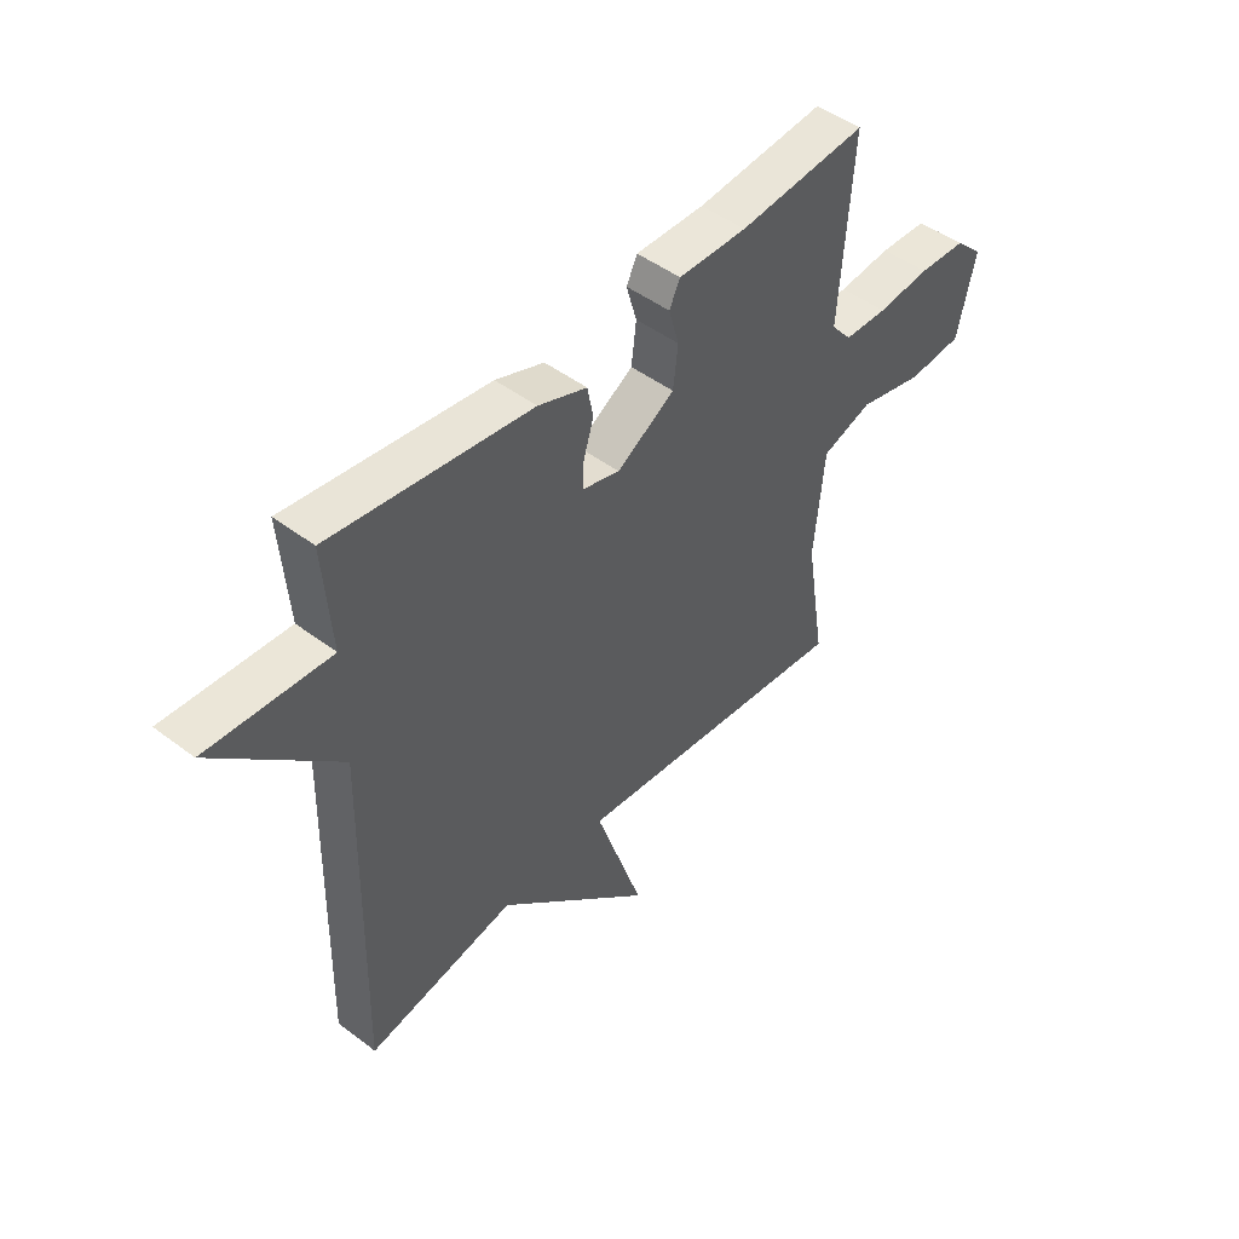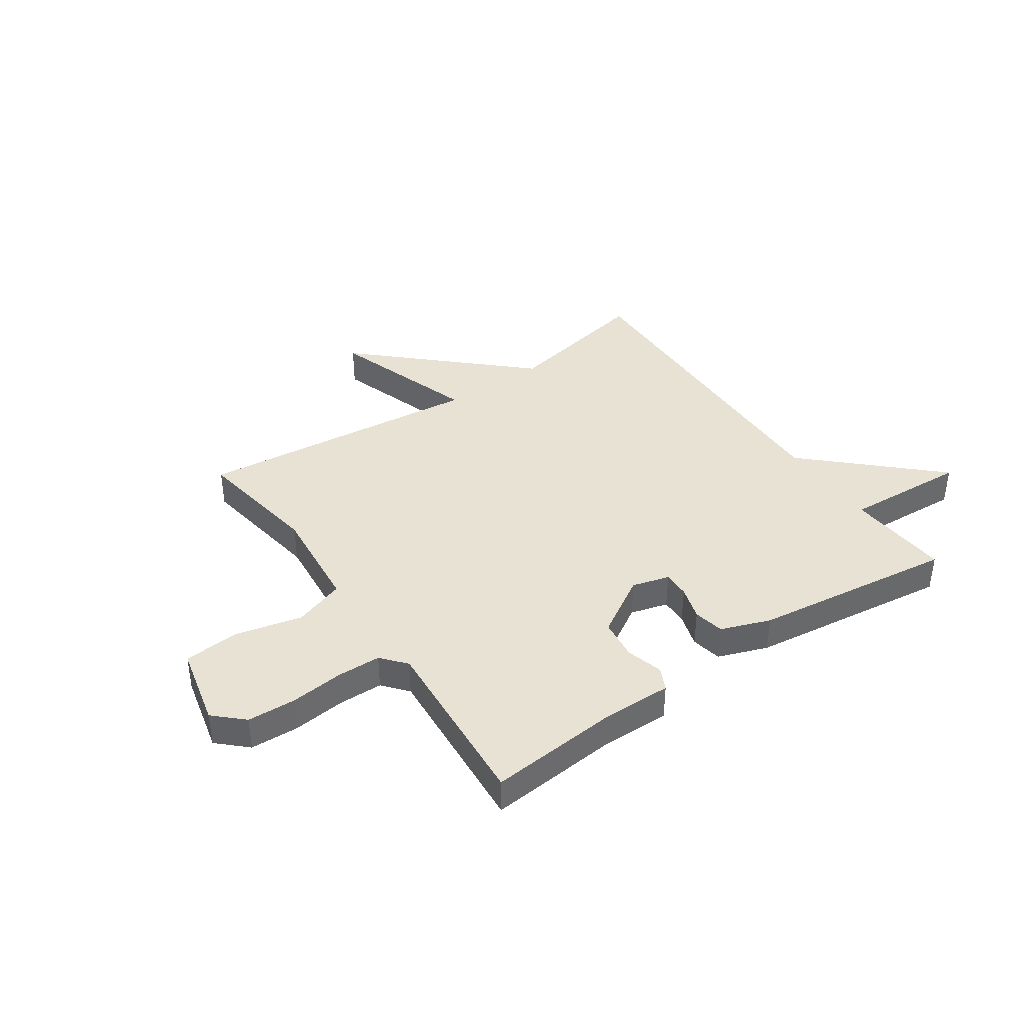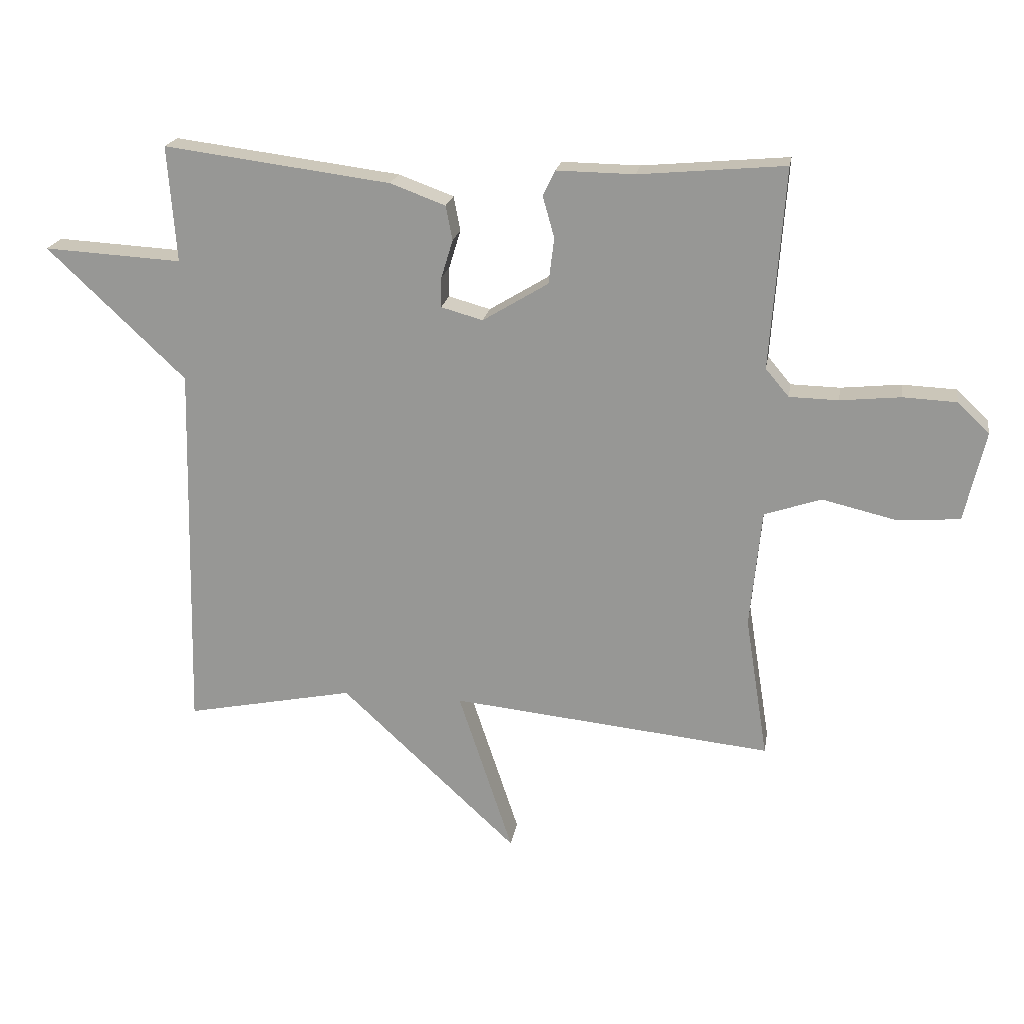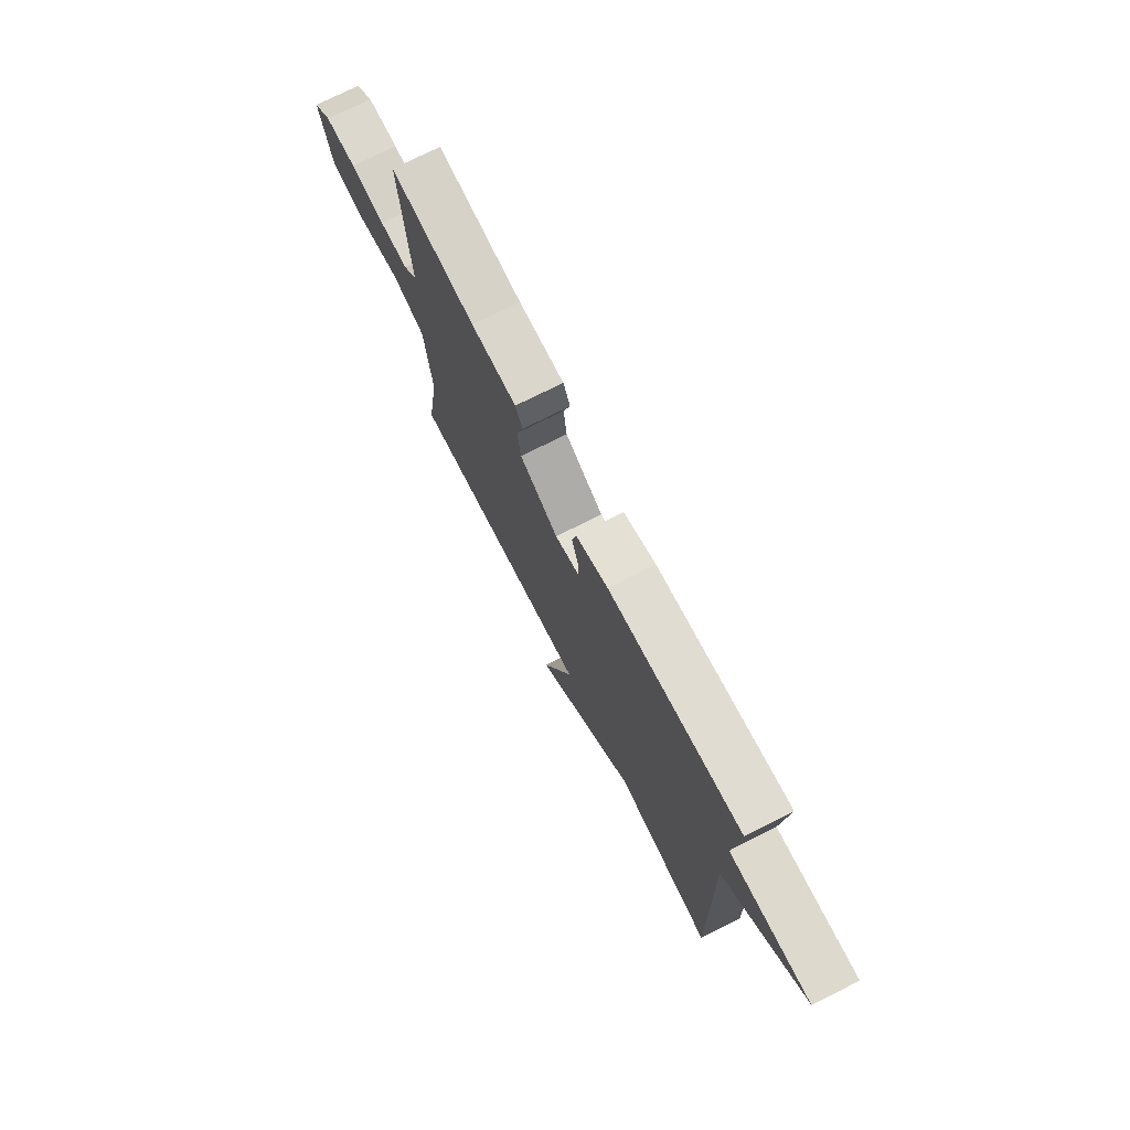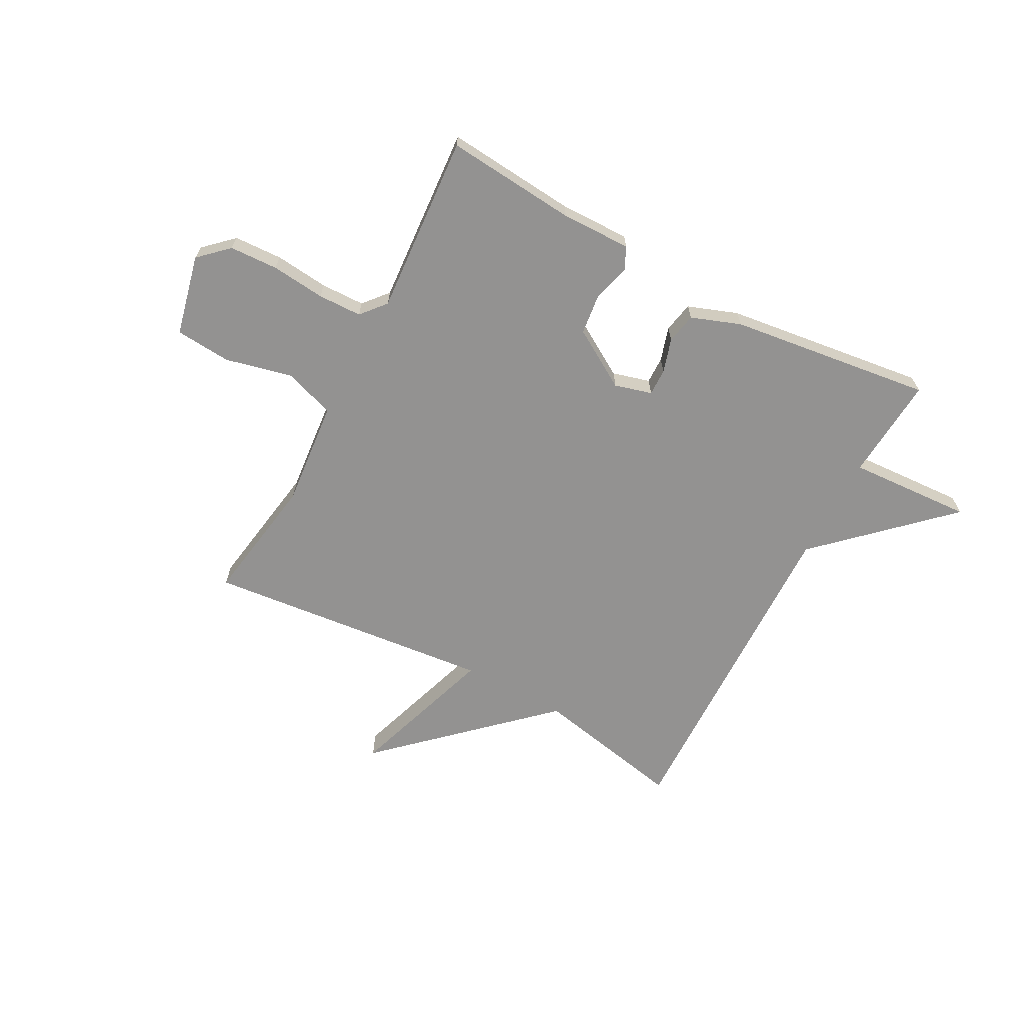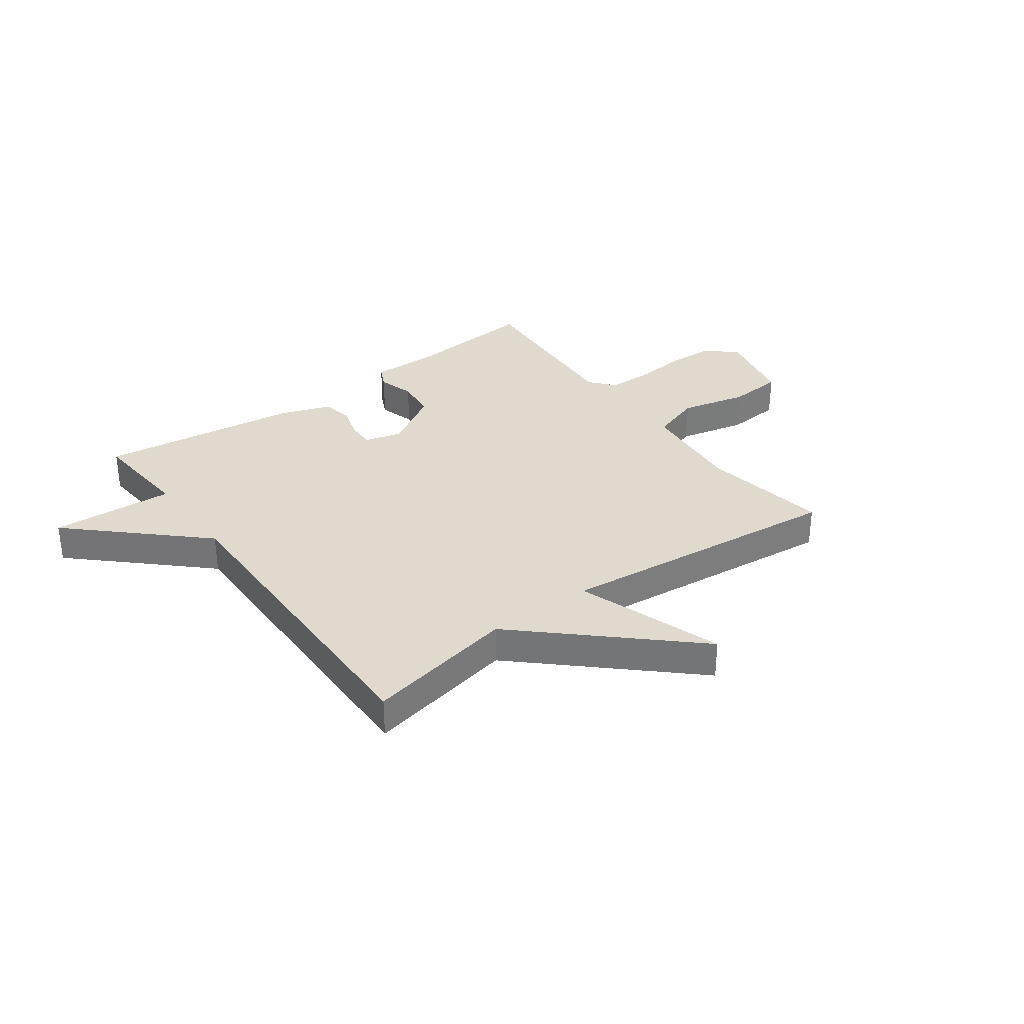
<metadata>
{"format":"obj","ext":"obj","renderer":"f3d","projection":"perspective","resolution":1024,"background":"white","views":[{"elev":47.3,"azim":130.6,"up":"+Z"},{"elev":39.9,"azim":-34.5,"up":"+Y"},{"elev":20.1,"azim":-170.9,"up":"+Z"},{"elev":74.4,"azim":63.3,"up":"+Z"},{"elev":-66.5,"azim":-28.2,"up":"+Y"},{"elev":32.7,"azim":143.6,"up":"+Y"}]}
</metadata>
<code>
v 0.5 0.07 0.5
v 0.486 0.07 0.311
v 0.711 0.07 0.324
v 0.486 0.07 0.111
v 0.5 0.07 -0.5
v 0.225 0.07 -0.445
v -0.064 0.07 -0.714
v 0.025 0.07 -0.445
v -0.5 0.07 -0.5
v -0.463 0.07 -0.267
v -0.482 0.07 -0.074
v -0.575 0.07 -0.043
v -0.697 0.07 -0.072
v -0.798 0.07 -0.064
v -0.832 0.07 0.083
v -0.78 0.07 0.132
v -0.692 0.07 0.136
v -0.594 0.07 0.126
v -0.514 0.07 0.128
v -0.476 0.07 0.173
v -0.5 0.07 0.5
v -0.262 0.07 0.479
v -0.135 0.07 0.481
v -0.115 0.07 0.44
v -0.134 0.07 0.373
v -0.125 0.07 0.298
v -0.018 0.07 0.233
v 0.05 0.07 0.252
v 0.049 0.07 0.301
v 0.03 0.07 0.363
v 0.041 0.07 0.419
v 0.131 0.07 0.452
v 0.5 0 0.5
v 0.486 0 0.311
v 0.711 0 0.324
v 0.486 0 0.111
v 0.5 0 -0.5
v 0.225 0 -0.445
v -0.064 0 -0.714
v 0.025 0 -0.445
v -0.5 0 -0.5
v -0.463 0 -0.267
v -0.482 0 -0.074
v -0.575 0 -0.043
v -0.697 0 -0.072
v -0.798 0 -0.064
v -0.832 0 0.083
v -0.78 0 0.132
v -0.692 0 0.136
v -0.594 0 0.126
v -0.514 0 0.128
v -0.476 0 0.173
v -0.5 0 0.5
v -0.262 0 0.479
v -0.135 0 0.481
v -0.115 0 0.44
v -0.134 0 0.373
v -0.125 0 0.298
v -0.018 0 0.233
v 0.05 0 0.252
v 0.049 0 0.301
v 0.03 0 0.363
v 0.041 0 0.419
v 0.131 0 0.452
f 32 1 2
f 31 32 2
f 30 31 2
f 29 30 2
f 28 29 2
f 2 3 4
f 28 2 4
f 27 28 4
f 22 23 24 25
f 22 25 26
f 21 22 26
f 20 21 26
f 19 20 26 27
f 16 17 18
f 15 16 18
f 14 15 18
f 13 14 18
f 12 13 18
f 11 12 18 19
f 8 9 10
f 8 10 11
f 6 7 8
f 19 27 4
f 11 19 4
f 8 11 4
f 6 8 4
f 4 5 6
f 34 33 64
f 34 64 63
f 34 63 62
f 34 62 61
f 34 61 60
f 36 35 34
f 36 34 60
f 36 60 59
f 57 56 55 54
f 58 57 54
f 58 54 53
f 58 53 52
f 59 58 52 51
f 50 49 48
f 50 48 47
f 50 47 46
f 50 46 45
f 50 45 44
f 51 50 44 43
f 42 41 40
f 43 42 40
f 40 39 38
f 36 59 51
f 36 51 43
f 36 43 40
f 36 40 38
f 38 37 36
f 1 33 34 2
f 2 34 35 3
f 3 35 36 4
f 4 36 37 5
f 5 37 38 6
f 6 38 39 7
f 7 39 40 8
f 8 40 41 9
f 9 41 42 10
f 10 42 43 11
f 11 43 44 12
f 12 44 45 13
f 13 45 46 14
f 14 46 47 15
f 15 47 48 16
f 16 48 49 17
f 17 49 50 18
f 18 50 51 19
f 19 51 52 20
f 20 52 53 21
f 21 53 54 22
f 22 54 55 23
f 23 55 56 24
f 24 56 57 25
f 25 57 58 26
f 26 58 59 27
f 27 59 60 28
f 28 60 61 29
f 29 61 62 30
f 30 62 63 31
f 31 63 64 32
f 32 64 33 1

</code>
